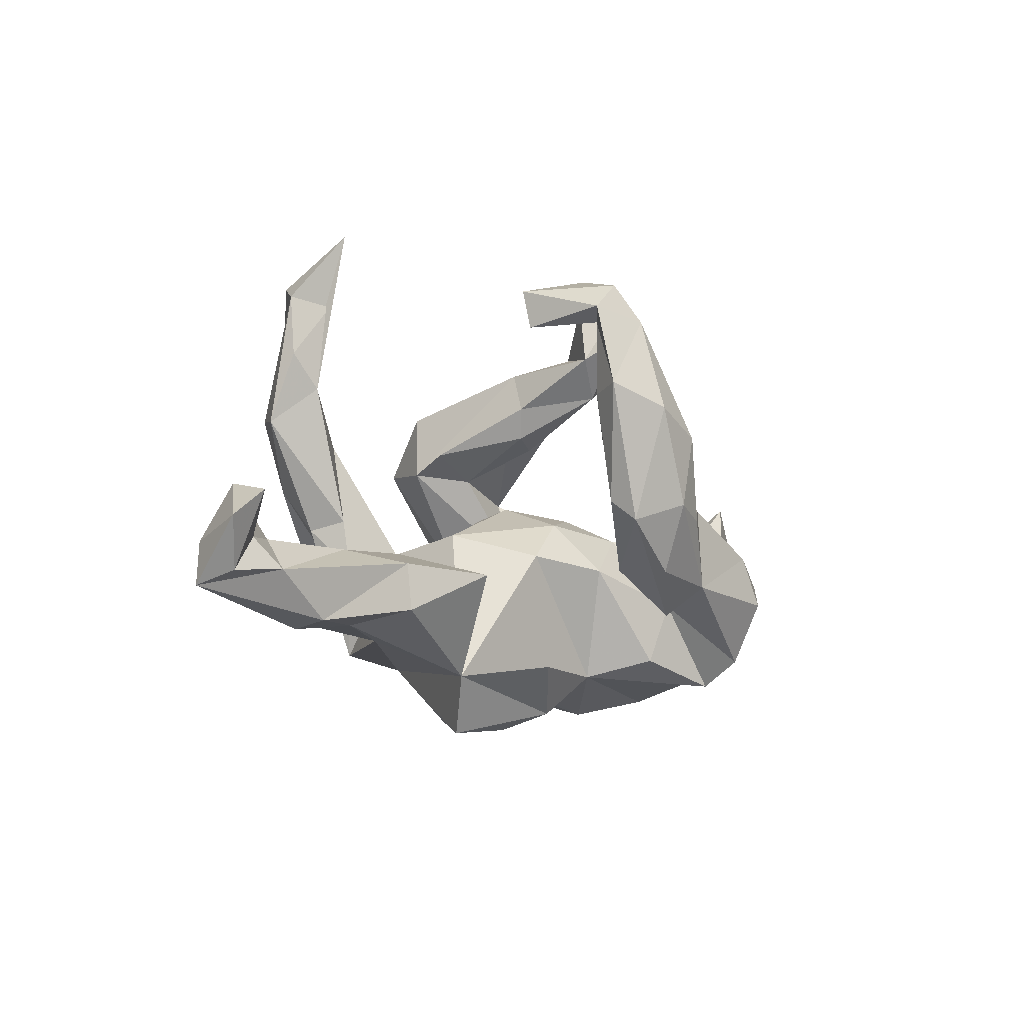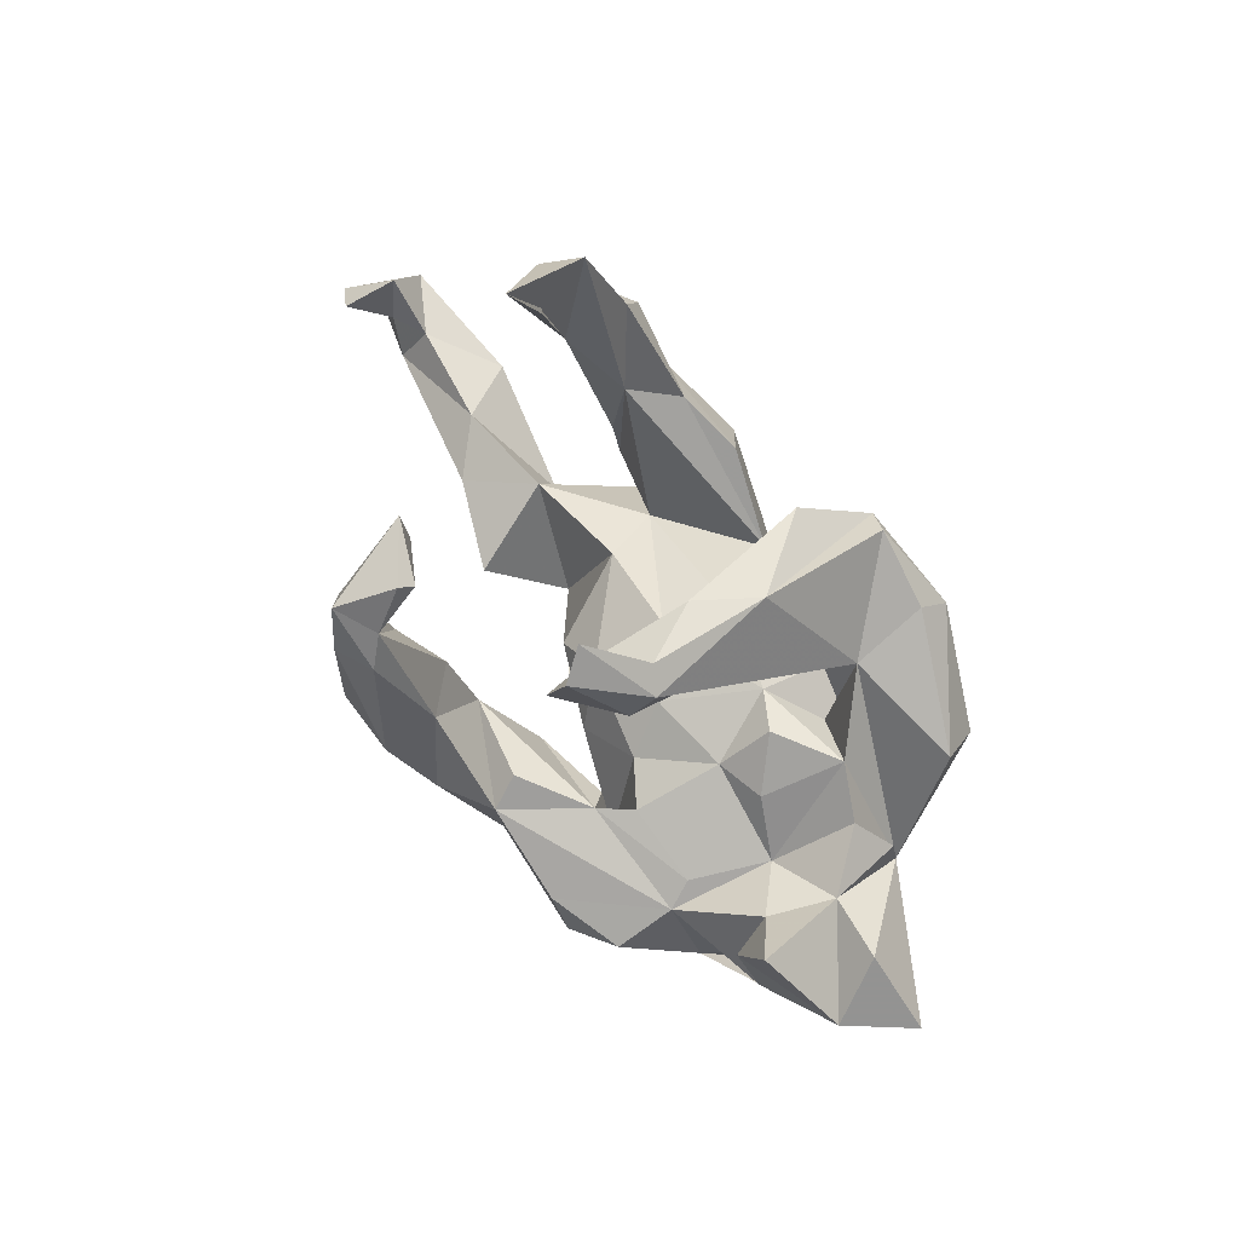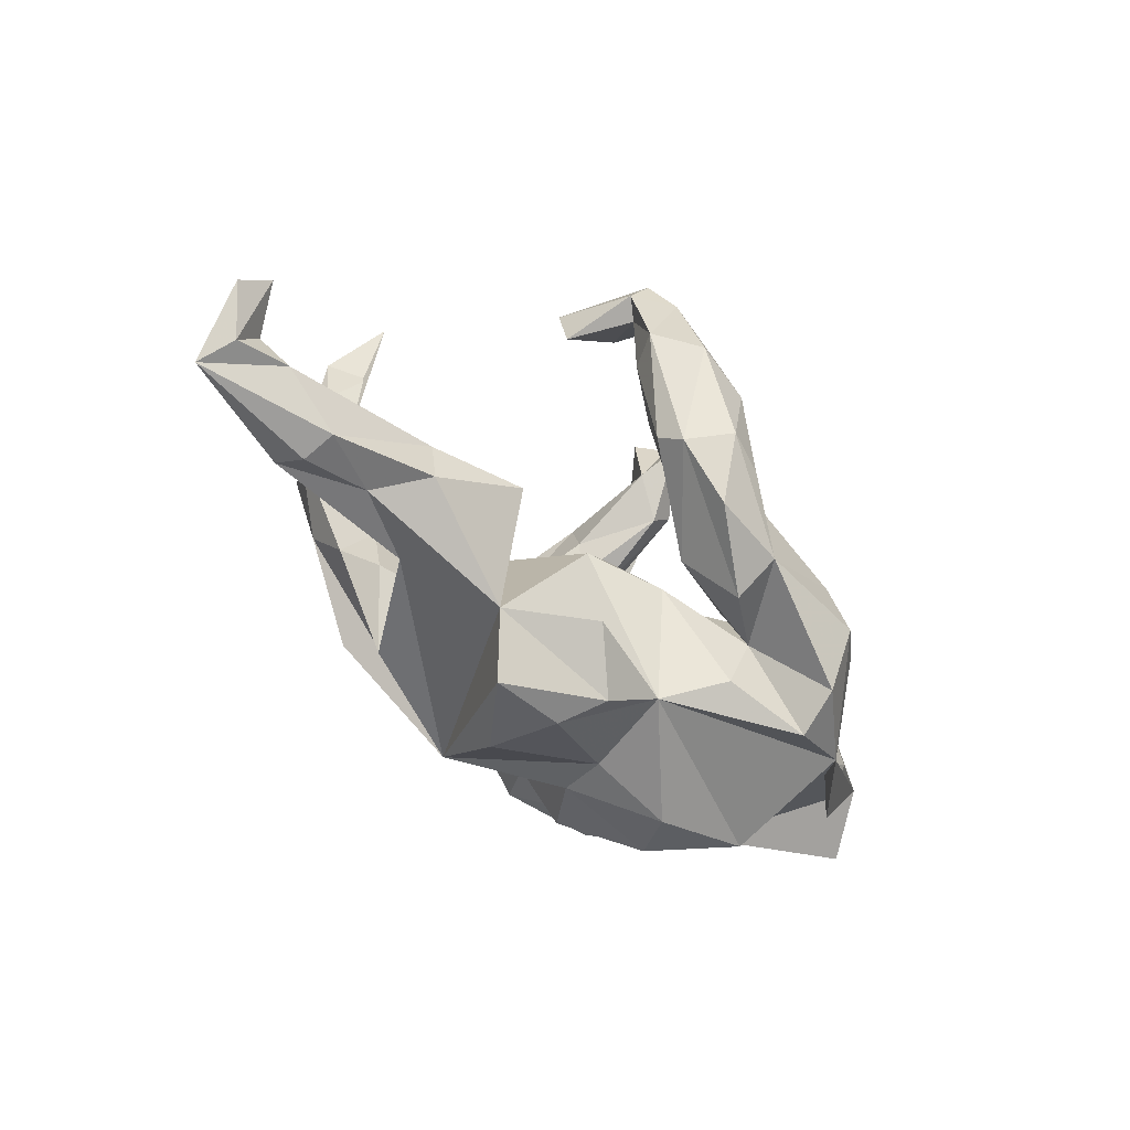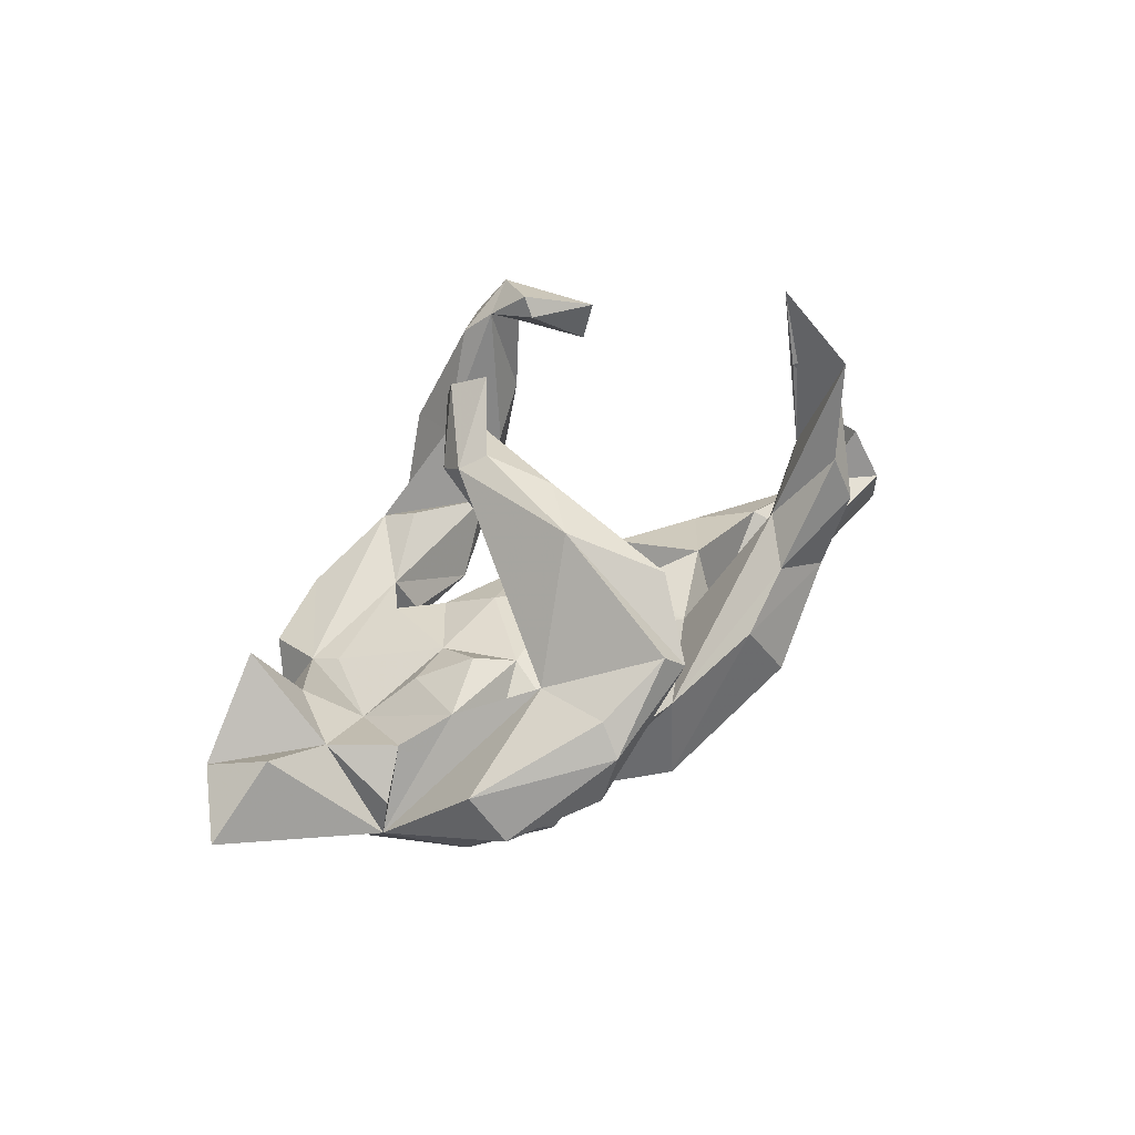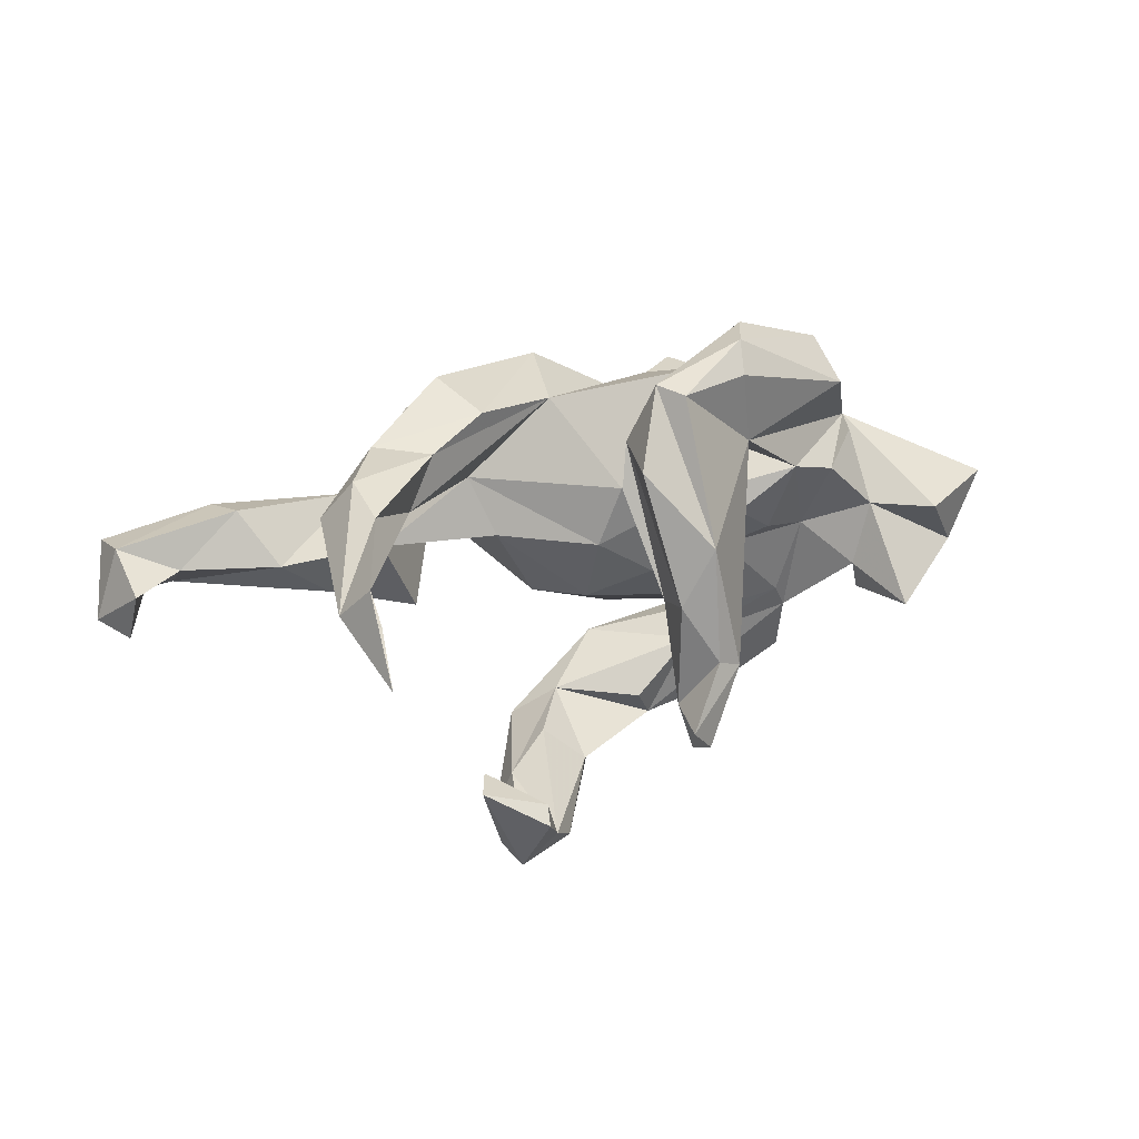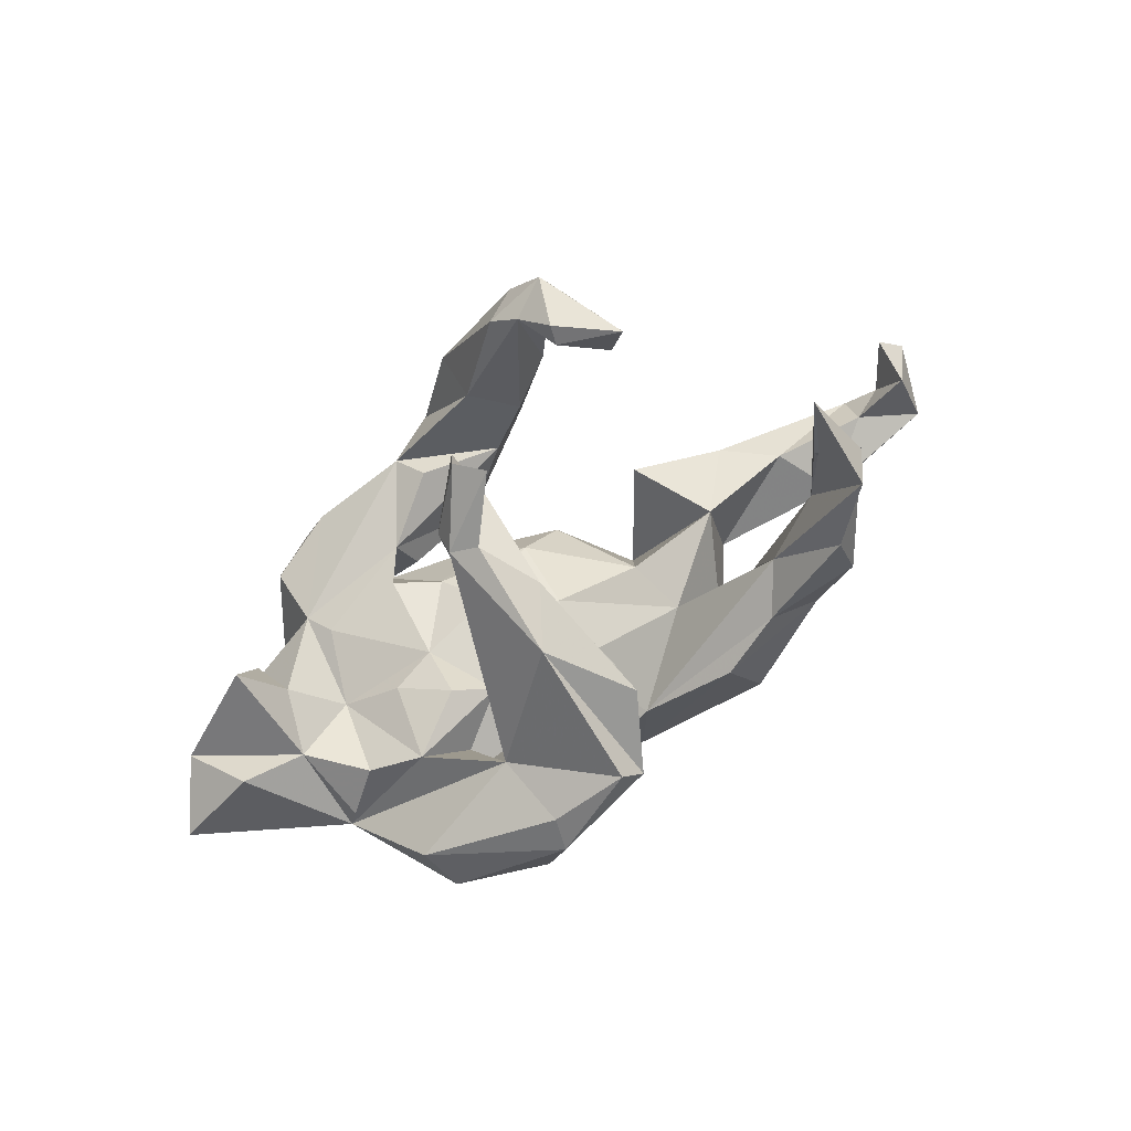
<metadata>
{"format":"obj","ext":"obj","renderer":"f3d","projection":"perspective","resolution":1024,"background":"white","views":[{"elev":-19.0,"azim":130.0,"up":"+Y"},{"elev":78.3,"azim":-120.5,"up":"+Y"},{"elev":-61.5,"azim":135.2,"up":"+Y"},{"elev":49.2,"azim":-39.2,"up":"+Y"},{"elev":25.4,"azim":162.4,"up":"+Z"},{"elev":77.5,"azim":-30.4,"up":"+Y"}]}
</metadata>
<code>
v -0.01425 0.4766 -0.1453
v -0.02557 0.3685 -0.1478
v -0.05315 0.4501 -0.1894
v 0.2048 0.3981 -0.3237
v 0.2389 0.3504 -0.4207
v 0.2006 0.3695 -0.2985
v 0.1735 0.336 -0.3795
v 0.1384 0.2935 -0.4121
v 0.4822 0.4964 0.02307
v -0.1223 0.3521 -0.1246
v -0.04176 0.3973 -0.2171
v 0.1971 0.2842 -0.4478
v 0.2878 0.2955 -0.265
v 0.536 0.3802 0.1048
v 0.4955 0.4244 0.1629
v -0.08141 0.4069 -0.06042
v 0.2277 0.2959 -0.3713
v -0.08918 0.3131 -0.1159
v 0.2629 0.3085 -0.3994
v 0.2041 0.1675 -0.3509
v -0.07709 0.3854 0.1332
v -0.1244 0.3876 -0.08018
v 0.3088 0.3601 -0.2656
v 0.05915 0.1326 -0.3654
v 0.06004 0.09839 -0.4568
v 0.2329 0.1674 -0.4107
v 0.1619 0.1253 -0.4694
v -0.02336 0.3799 0.03379
v -0.5208 0.1879 -0.1235
v -0.1284 0.2547 0.1447
v -0.02155 0.3034 0.01342
v -0.02418 0.2374 0.3664
v -0.66 0.06399 -0.06692
v -0.06066 0.2768 0.3577
v 0.01556 0.2095 0.2629
v -0.4925 0.07774 0.03102
v 0.1304 0.1136 -0.3062
v -0.1 0.247 0.05696
v -0.4612 0.08511 -0.07996
v 0.0268 0.3238 0.2541
v -0.2066 0.1928 0.2311
v 0.468 0.3717 0.07107
v -0.05119 0.2551 0.03907
v -0.09776 0.0233 -0.3549
v 0.519 0.2731 0.1099
v -0.06867 0.05289 -0.303
v 0.06672 -0.02552 -0.4386
v 0.1316 -0.05731 -0.3787
v -0.7295 0.02791 0.04475
v 0.02822 0.2315 0.1876
v -0.07396 0.2052 0.201
v 0.4613 0.2178 0.104
v -0.5996 0.1216 0.02785
v 0.07311 0.003423 -0.2891
v -0.007347 -0.03378 -0.4152
v -0.488 0.04945 -0.1454
v -0.1746 0.0196 -0.2179
v -0.543 -0.04224 -0.132
v 0.4652 0.184 0.2392
v -0.372 -0.01285 -0.1931
v -0.3777 -0.05084 -0.294
v -0.321 0.131 0.1444
v -0.482 -0.03701 0.1601
v 0.15 -0.01895 -0.3385
v -0.3467 0.008103 -0.1489
v -0.2977 0.07604 0.0116
v -0.1367 0.02175 -0.1238
v -0.2194 0.06535 -0.01702
v -0.1088 -0.1236 -0.3534
v -0.2213 0.1251 0.07035
v 0.4482 0.2641 0.2078
v -0.08475 0.06639 -0.04898
v -0.3879 0.01344 -0.01904
v -0.1848 0.2159 0.3571
v -0.1516 -0.04294 -0.1912
v -0.2227 0.05983 0.1981
v 0.3645 0.1415 0.1548
v -0.2118 0.02808 -0.163
v -0.1555 0.0952 0.1006
v -0.4078 0.08993 0.1141
v 0.01847 0.07957 0.02032
v -0.01842 -0.0865 -0.2284
v -0.01982 0.08777 0.125
v -0.1931 0.1733 0.4036
v -0.3061 -0.1128 -0.3471
v -0.4662 0.02899 0.157
v -0.2061 -0.1099 -0.2038
v -0.2419 0.05317 0.1646
v 0.02059 0.01988 -0.1033
v -0.3986 0.1265 0.2893
v -0.4466 -0.1785 -0.1787
v 0.02791 -0.1278 -0.3669
v 0.09572 -0.06339 -0.1196
v 0.3139 0.1061 0.2363
v 0.5145 0.1536 0.1693
v -0.3755 0.05837 0.352
v -0.3206 -0.2114 -0.2793
v -0.1735 0.04064 0.3102
v -0.2245 0.09217 0.404
v -0.1019 -0.1646 -0.274
v -0.4764 -0.1109 -0.1343
v -0.1829 -0.2192 -0.1754
v -0.3026 -0.009212 0.2879
v -0.5422 -0.1509 -0.0743
v 0.2103 -0.06596 0.1129
v -0.1078 -0.2506 -0.07933
v 0.1747 -0.01282 0.01996
v -0.04248 -0.06829 -0.1621
v 0.2127 0.04527 0.2745
v 0.2886 -0.1557 -0.1651
v 0.3584 -0.009801 0.1282
v 0.3591 -0.1026 -0.01534
v 0.7931 -0.09497 -0.04896
v 0.3383 -0.09359 0.1304
v -0.3353 -0.2446 -0.1979
v 0.2186 -0.3065 -0.04423
v 0.4068 0.06136 0.2434
v -0.1258 -0.0922 0.2604
v -0.4391 -0.2187 0.04302
v 0.5327 -0.1442 -0.04885
v 0.06525 -0.05491 0.2478
v 0.4455 -0.1622 -0.1183
v 0.04773 -0.2089 0.2755
v 0.07171 -0.2744 -0.1282
v 0.706 -0.1678 -0.04199
v -0.3161 -0.2404 0.1571
v 0.2645 -0.05685 0.3077
v 0.806 -0.1288 -0.1403
v -0.1403 -0.2179 0.1692
v 0.8115 -0.1885 0.004967
v -0.2794 -0.2695 0.0784
v 0.3758 -0.2618 0.0235
v 0.3831 -0.02124 0.1891
v -0.1979 -0.182 0.2502
v 0.4298 -0.2419 -0.1144
v -0.1342 -0.2404 0.08513
v 0.6041 -0.2917 -0.07668
v 0.7669 -0.186 -0.07449
v 0.2758 -0.2408 0.1852
v 0.8543 -0.1805 -0.1215
v 0.8274 -0.2698 -0.01029
v 0.8035 -0.2506 -0.07426
v 0.7132 -0.2313 -0.09046
v 0.4965 -0.2695 -0.03316
v 0.5964 -0.1964 0.04595
v 0.02628 -0.3632 0.0204
v 0.6299 -0.2687 0.03255
v -0.01343 -0.3361 -0.05516
v 0.6091 -0.2971 -0.01613
v 0.16 -0.3927 0.01914
v 0.05956 -0.3338 0.1429
v -0.2593 -0.02981 -0.3469
f 60 61 91
f 85 91 61
f 101 60 91
f 142 138 128
f 113 128 138
f 140 142 128
f 143 138 142
f 137 122 143
f 120 143 122
f 141 137 143
f 135 122 137
f 26 19 17
f 13 17 19
f 20 26 17
f 12 19 26
f 54 20 37
f 7 37 20
f 24 54 37
f 64 20 54
f 7 24 37
f 44 54 24
f 44 57 46
f 54 46 57
f 54 44 46
f 60 57 44
f 152 60 44
f 69 152 44
f 61 60 152
f 82 54 57
f 85 61 152
f 64 54 82
f 97 91 85
f 100 82 87
f 75 87 82
f 69 100 87
f 48 82 100
f 115 91 97
f 106 91 115
f 87 115 97
f 140 128 113
f 130 140 113
f 102 115 87
f 106 115 102
f 116 110 135
f 122 135 110
f 144 116 135
f 141 142 140
f 130 141 140
f 143 142 141
f 12 8 5
f 7 5 8
f 19 12 5
f 25 8 12
f 23 19 5
f 27 12 26
f 51 41 30
f 22 30 41
f 31 35 50
f 51 50 35
f 32 40 21
f 28 21 40
f 34 32 21
f 35 40 32
f 34 21 41
f 22 41 21
f 90 63 96
f 99 96 63
f 41 63 90
f 84 90 96
f 84 96 99
f 103 99 63
f 98 99 103
f 32 99 98
f 63 98 103
f 90 74 41
f 34 41 74
f 84 74 90
f 98 35 32
f 28 40 35
f 84 32 34
f 32 84 99
f 34 74 84
f 121 118 129
f 134 129 118
f 123 121 129
f 139 133 123
f 117 123 133
f 114 133 139
f 95 117 133
f 127 123 117
f 59 117 95
f 111 95 133
f 63 86 36
f 80 36 86
f 121 105 83
f 81 83 105
f 98 121 83
f 52 95 111
f 114 111 133
f 77 52 111
f 45 95 52
f 53 63 36
f 63 80 86
f 73 36 80
f 88 79 62
f 70 62 79
f 41 88 62
f 98 79 88
f 66 62 70
f 68 70 79
f 94 77 121
f 105 121 77
f 49 63 53
f 33 53 36
f 14 95 45
f 42 45 52
f 42 14 45
f 59 95 14
f 50 43 31
f 18 31 43
f 51 43 50
f 9 42 52
f 15 52 77
f 35 31 28
f 2 28 31
f 71 14 15
f 9 15 14
f 68 66 70
f 73 62 66
f 73 80 62
f 63 62 80
f 33 49 53
f 33 63 49
f 134 63 126
f 119 126 63
f 136 123 129
f 134 126 129
f 131 129 126
f 118 63 134
f 132 139 123
f 16 1 22
f 3 22 1
f 21 16 22
f 2 1 16
f 28 2 16
f 21 28 16
f 18 2 31
f 10 30 22
f 3 10 22
f 38 30 10
f 38 10 18
f 11 18 10
f 43 38 18
f 51 38 43
f 51 30 38
f 29 33 36
f 79 81 72
f 89 72 81
f 68 79 72
f 83 81 79
f 98 83 79
f 67 68 72
f 68 73 66
f 39 36 73
f 29 36 39
f 107 81 105
f 9 52 15
f 42 9 14
f 57 87 75
f 108 102 87
f 123 127 109
f 117 109 127
f 121 123 109
f 118 98 63
f 76 35 98
f 41 62 63
f 76 41 51
f 23 4 6
f 7 6 4
f 13 23 6
f 5 4 23
f 123 151 150
f 146 150 151
f 116 123 150
f 151 136 146
f 106 146 136
f 123 136 151
f 116 132 123
f 112 139 132
f 131 106 136
f 148 146 106
f 120 112 132
f 120 132 145
f 147 145 132
f 125 120 145
f 106 119 91
f 63 91 119
f 131 119 106
f 107 112 116
f 110 116 112
f 93 107 116
f 105 112 107
f 33 104 91
f 101 91 104
f 63 33 91
f 58 104 33
f 93 89 107
f 81 107 89
f 108 89 93
f 105 139 112
f 26 20 64
f 27 25 12
f 47 25 27
f 24 8 25
f 7 20 17
f 48 27 26
f 7 8 24
f 55 24 25
f 48 26 64
f 82 48 64
f 44 24 55
f 69 44 55
f 47 69 55
f 85 152 69
f 97 85 69
f 87 97 69
f 100 92 48
f 47 48 92
f 69 92 100
f 47 92 69
f 47 55 25
f 47 27 48
f 112 122 110
f 143 120 125
f 125 113 138
f 102 108 106
f 93 106 108
f 124 106 116
f 93 116 106
f 148 106 124
f 67 108 87
f 57 75 82
f 58 60 101
f 78 87 57
f 65 57 60
f 120 122 112
f 78 57 65
f 114 139 105
f 129 131 136
f 126 119 131
f 105 77 114
f 111 114 77
f 60 39 73
f 65 73 68
f 89 67 72
f 78 68 67
f 29 39 56
f 58 56 39
f 94 109 117
f 94 121 109
f 121 98 118
f 59 94 117
f 76 98 88
f 51 35 76
f 41 76 88
f 71 94 59
f 71 77 94
f 14 71 59
f 15 77 71
f 58 39 60
f 65 60 73
f 78 65 68
f 108 67 89
f 33 29 56
f 58 33 56
f 11 2 18
f 3 2 11
f 3 11 10
f 1 2 3
f 138 143 125
f 130 113 125
f 144 135 137
f 149 144 137
f 132 116 144
f 148 124 116
f 149 137 141
f 147 149 141
f 147 144 149
f 147 132 144
f 148 116 150
f 146 148 150
f 7 4 5
f 13 19 23
f 6 17 13
f 6 7 17
f 130 145 147
f 130 147 141
f 125 145 130
f 87 78 67
f 104 58 101

</code>
